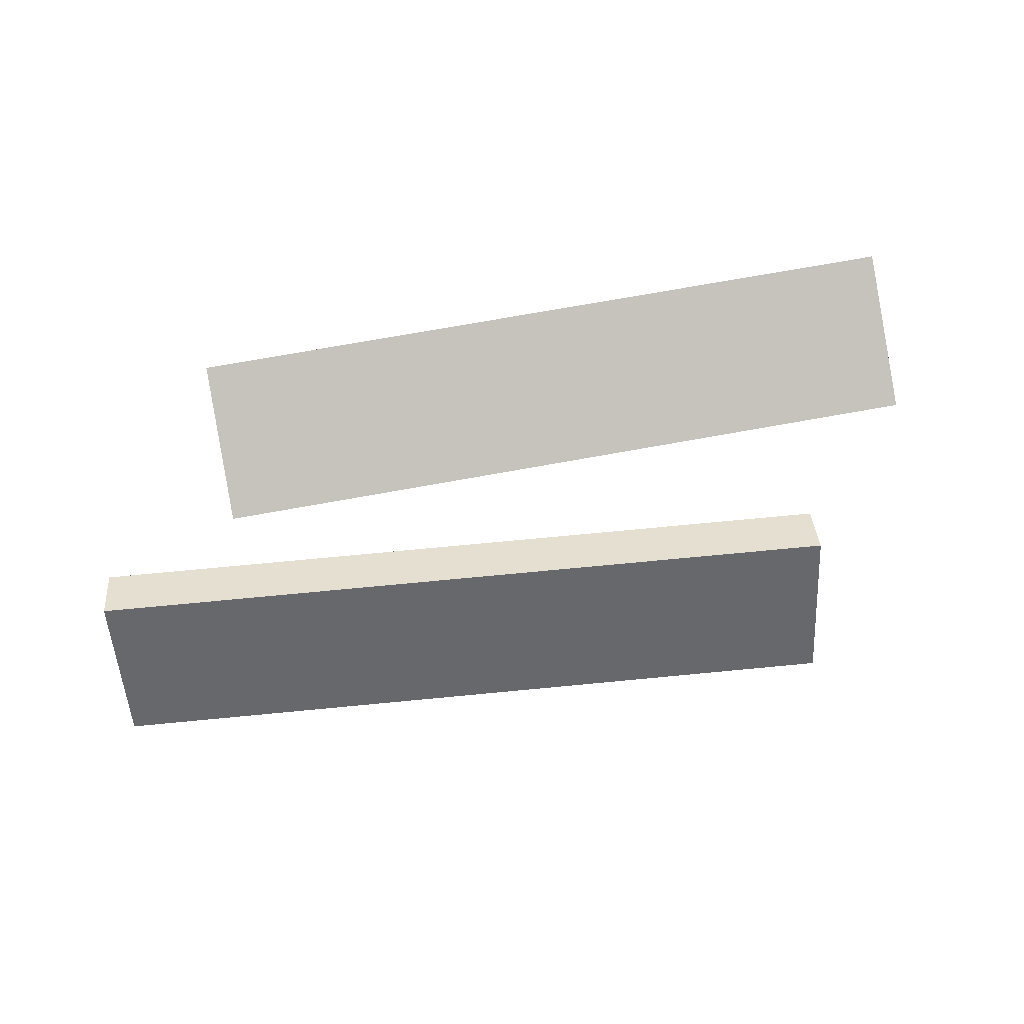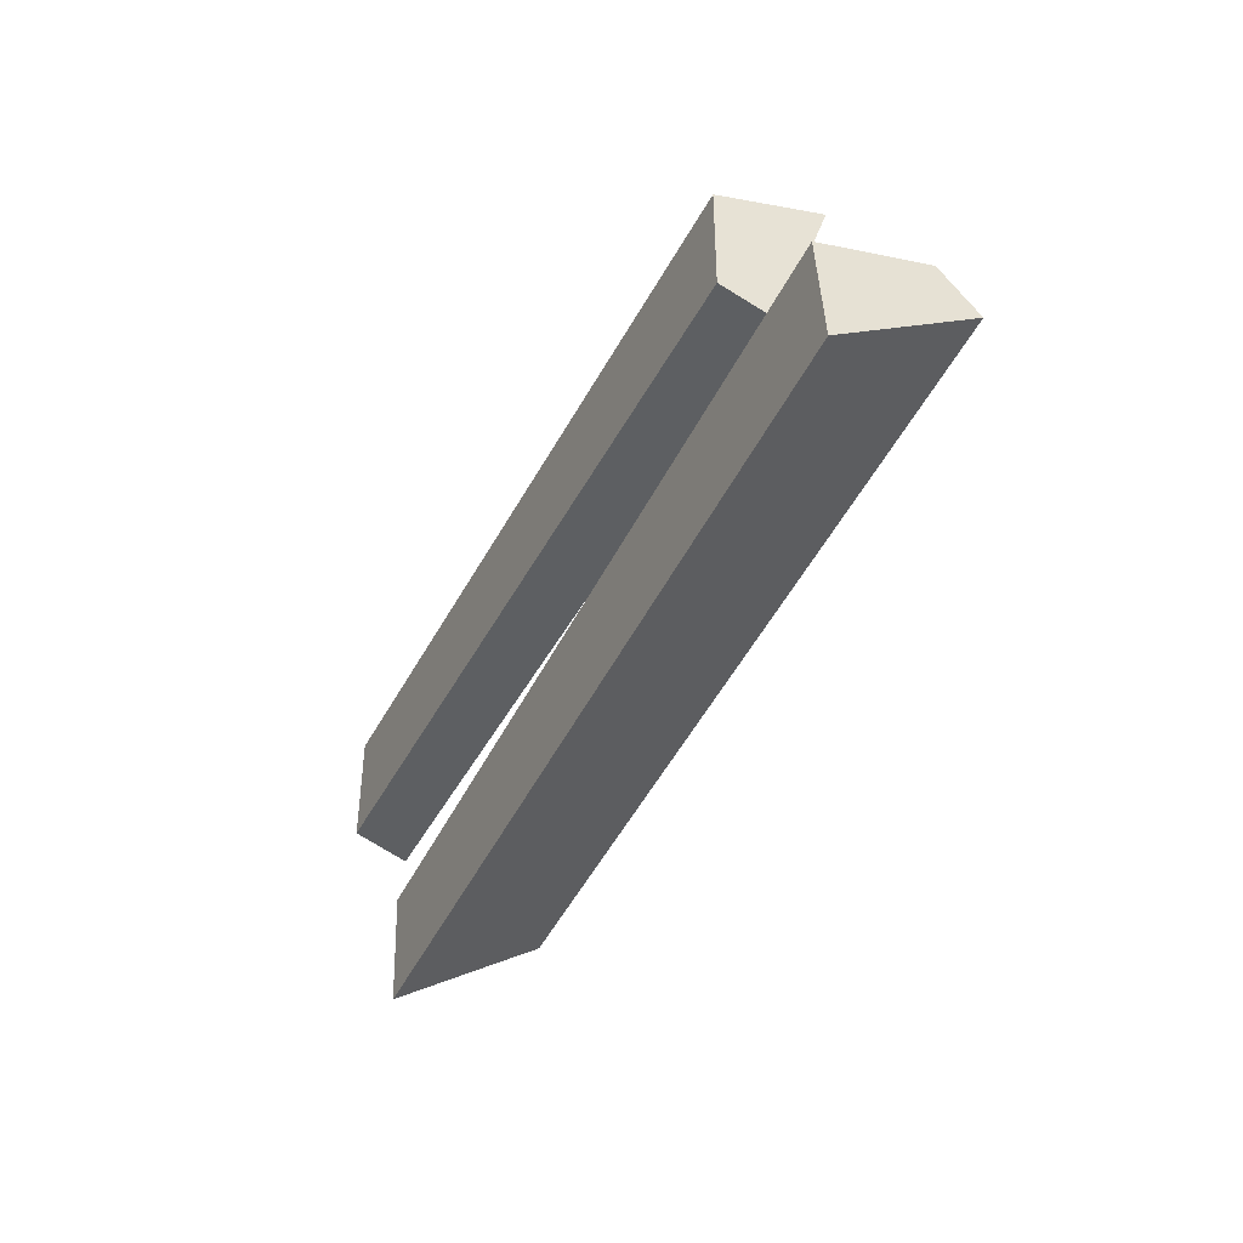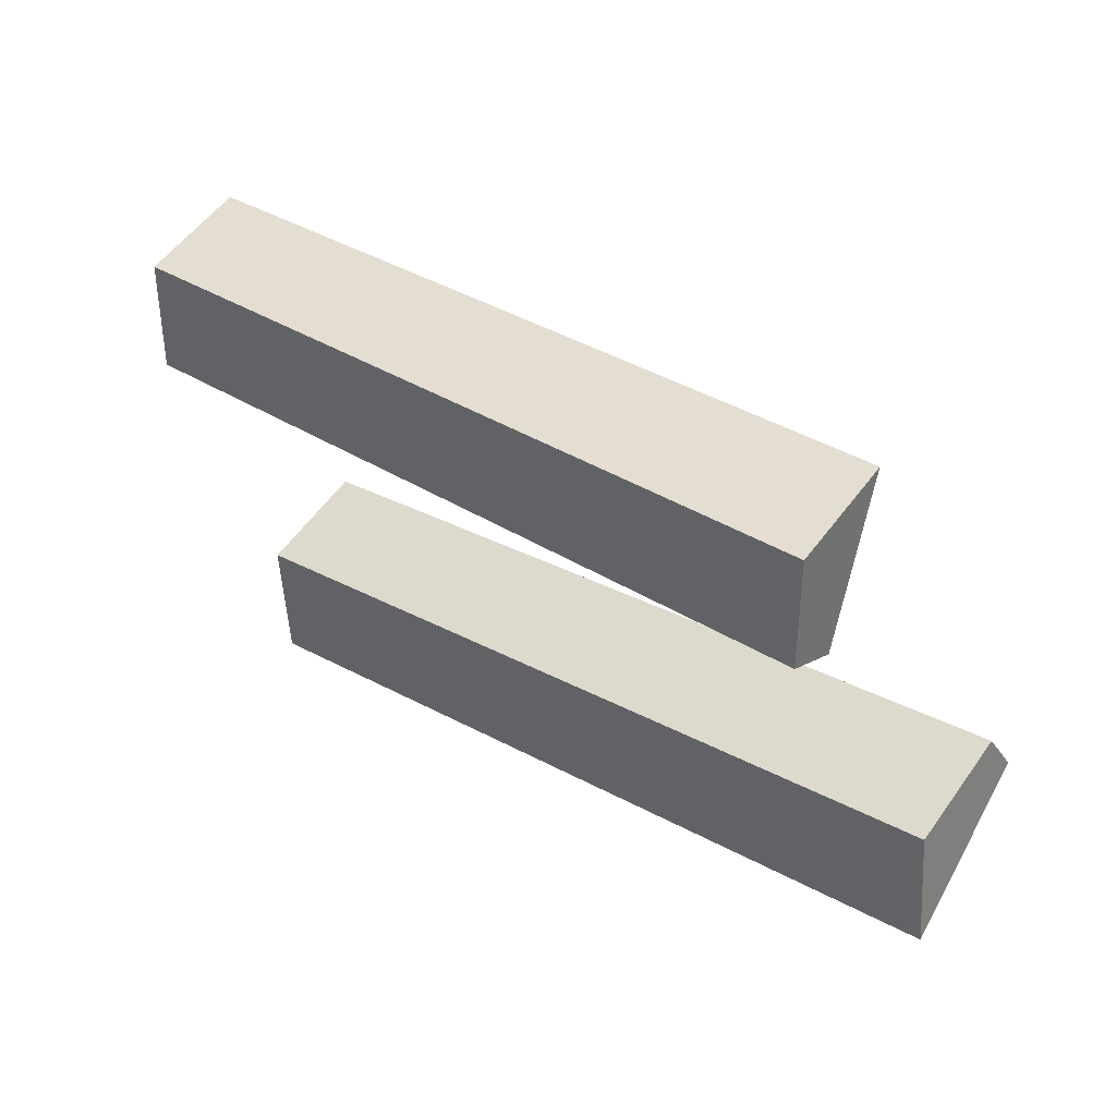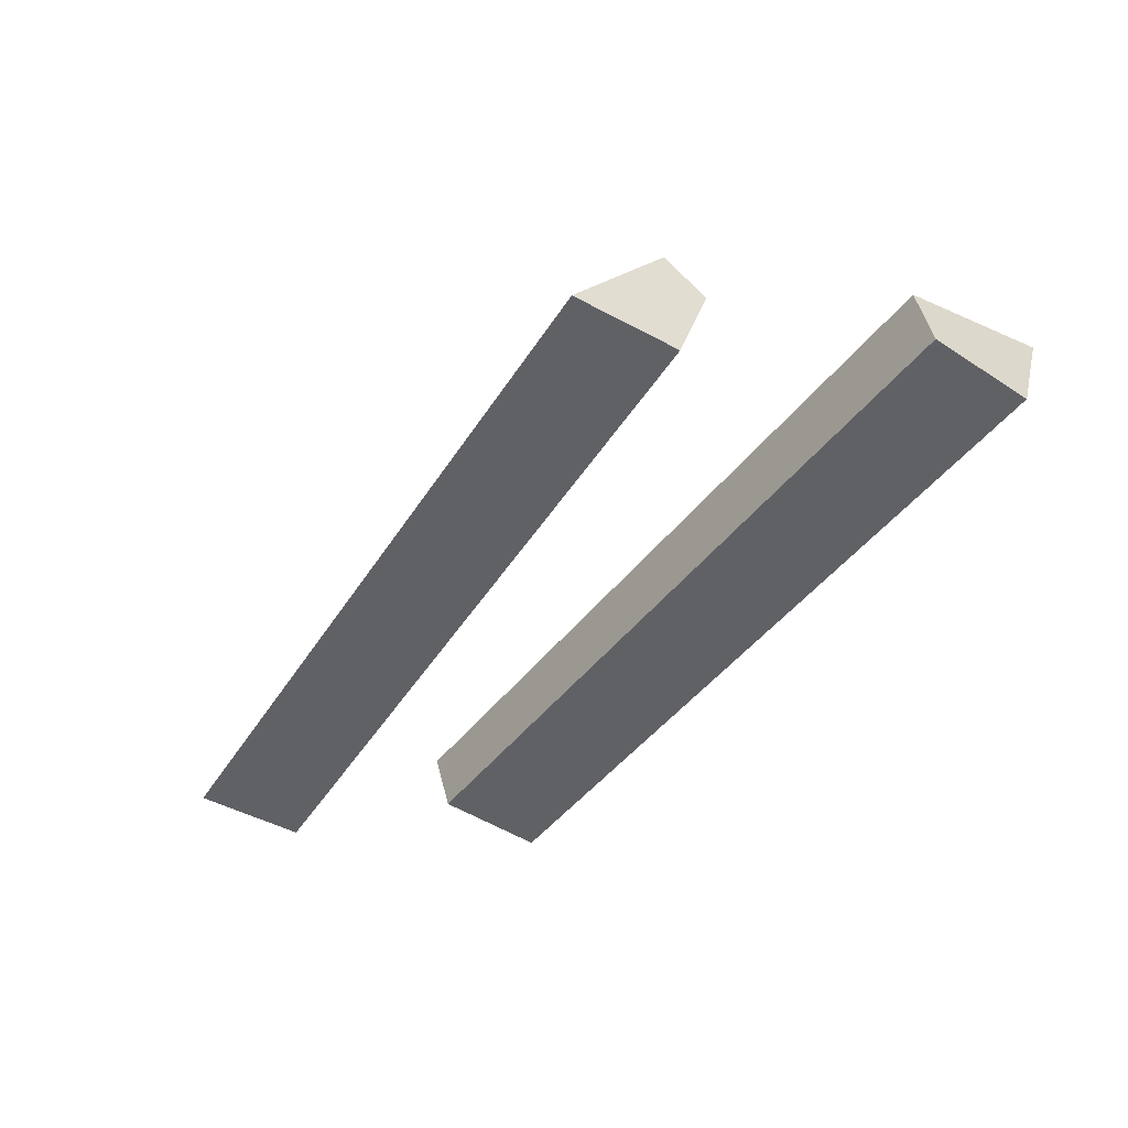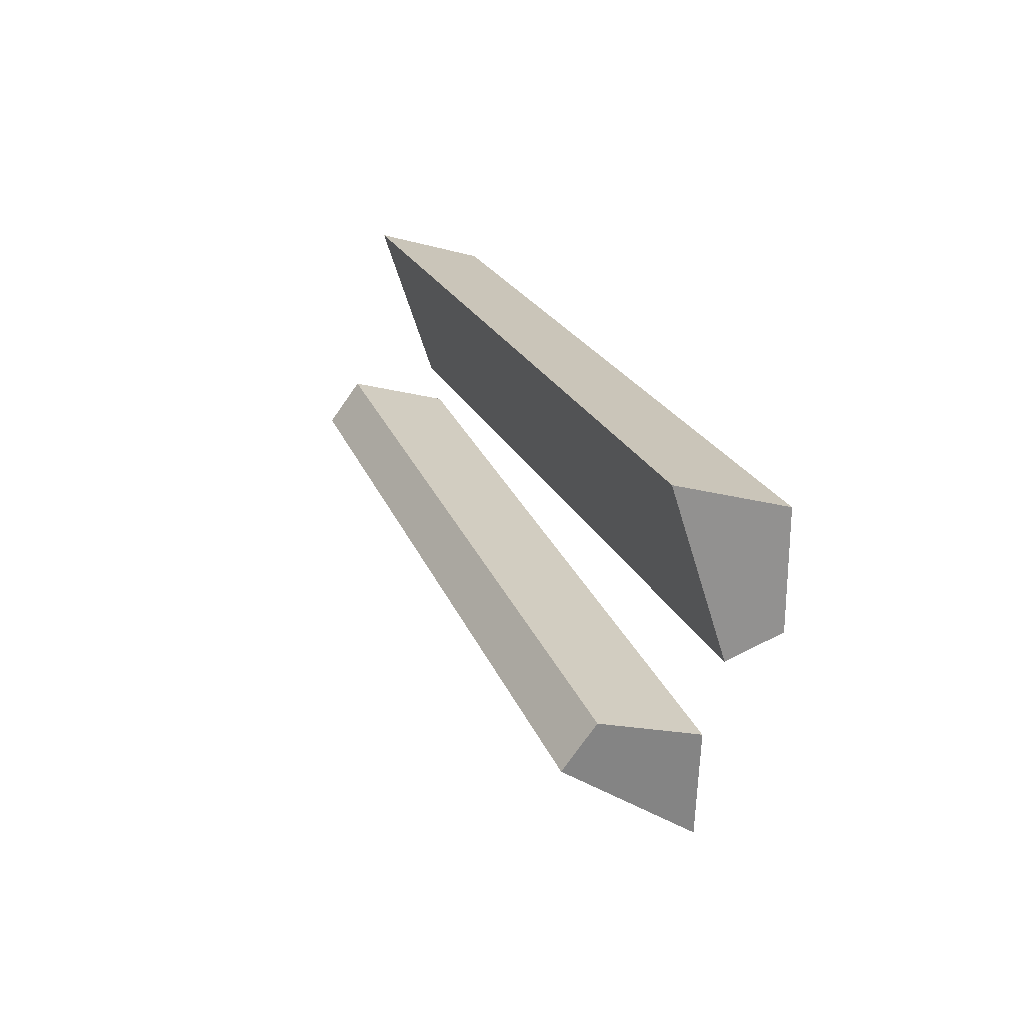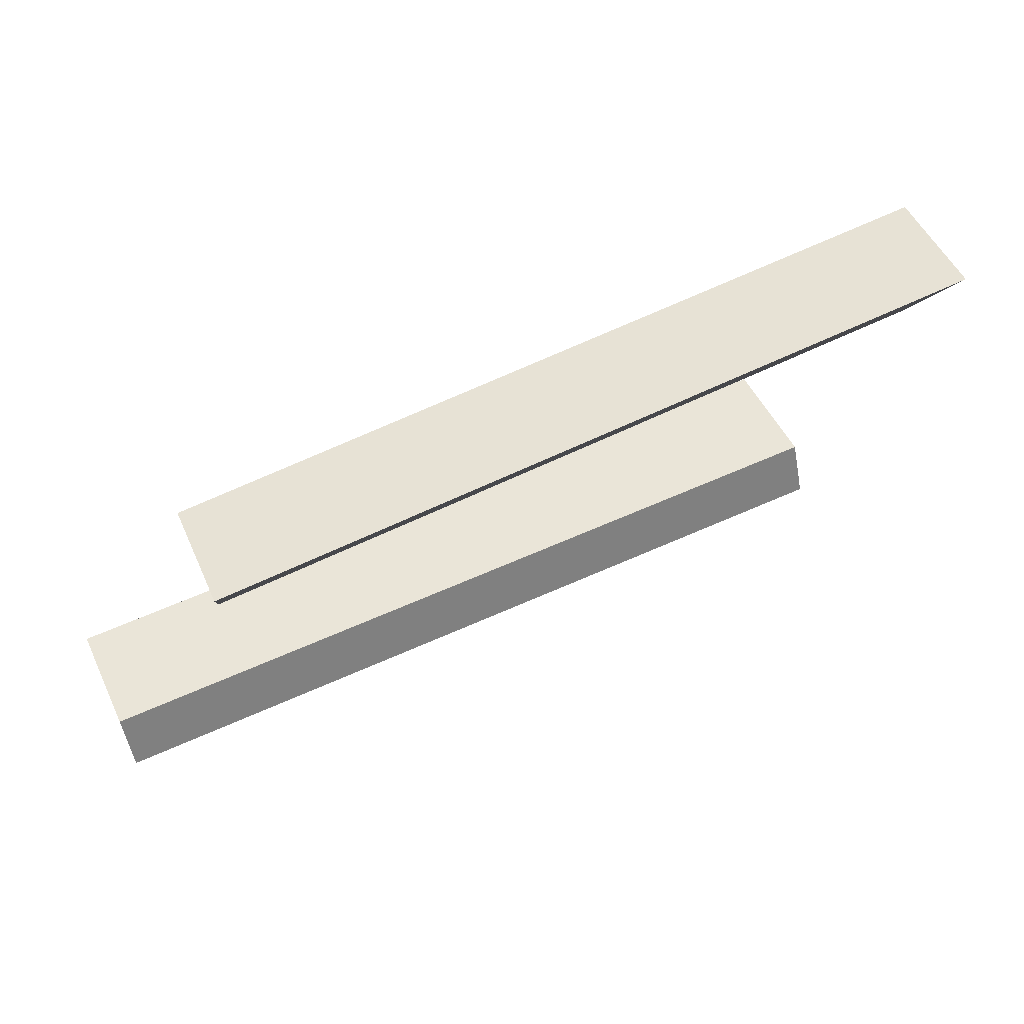
<metadata>
{"format":"obj","ext":"obj","renderer":"f3d","projection":"perspective","resolution":1024,"background":"white","views":[{"elev":74.1,"azim":169.8,"up":"+Y"},{"elev":-42.9,"azim":64.1,"up":"+Z"},{"elev":36.3,"azim":39.4,"up":"+Z"},{"elev":-47.7,"azim":-126.1,"up":"+Y"},{"elev":23.6,"azim":-110.3,"up":"+Z"},{"elev":70.0,"azim":155.3,"up":"+Z"}]}
</metadata>
<code>
g Birch_Firewood_06
v -0.2788 0.07746 0.1509
v -0.2788 -0.000135 0.1256
v -0.2788 -5.5e-05 0.04403
v 0.2812 0.07746 0.1509
v 0.2812 -0.000135 0.1256
v 0.2812 -5.5e-05 0.04403
v -0.2788 0.03877 0.03146
v 0.2812 0.03877 0.03146
v -0.1754 0.1008 -0.09039
v 0.3826 0.1008 -0.04349
v -0.1781 0.07685 -0.05751
v -0.176 -0.000756 -0.08268
v -0.1692 -0.000717 -0.164
v 0.3799 0.07685 -0.0106
v 0.382 -0.000756 -0.03577
v 0.3888 -0.000717 -0.1171
f 7 8 6 3
f 2 5 4 1
f 3 6 5 2
f 1 7 3 2
f 4 5 6 8
f 1 4 8 7
f 15 12 13 16
f 13 12 11 9
f 14 11 12 15
f 16 13 9 10
f 10 9 11 14
f 16 10 14 15

</code>
